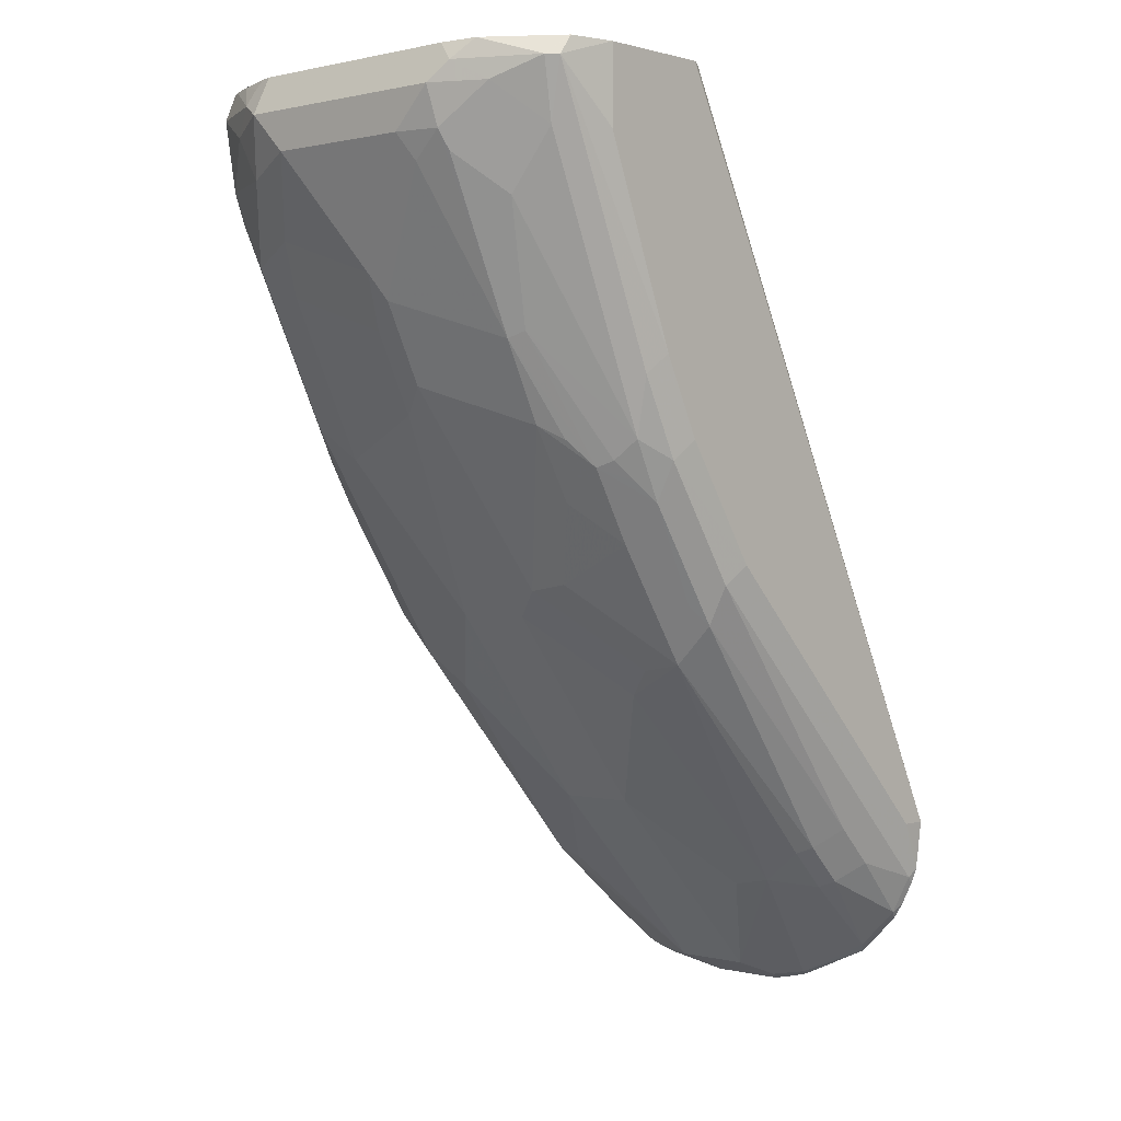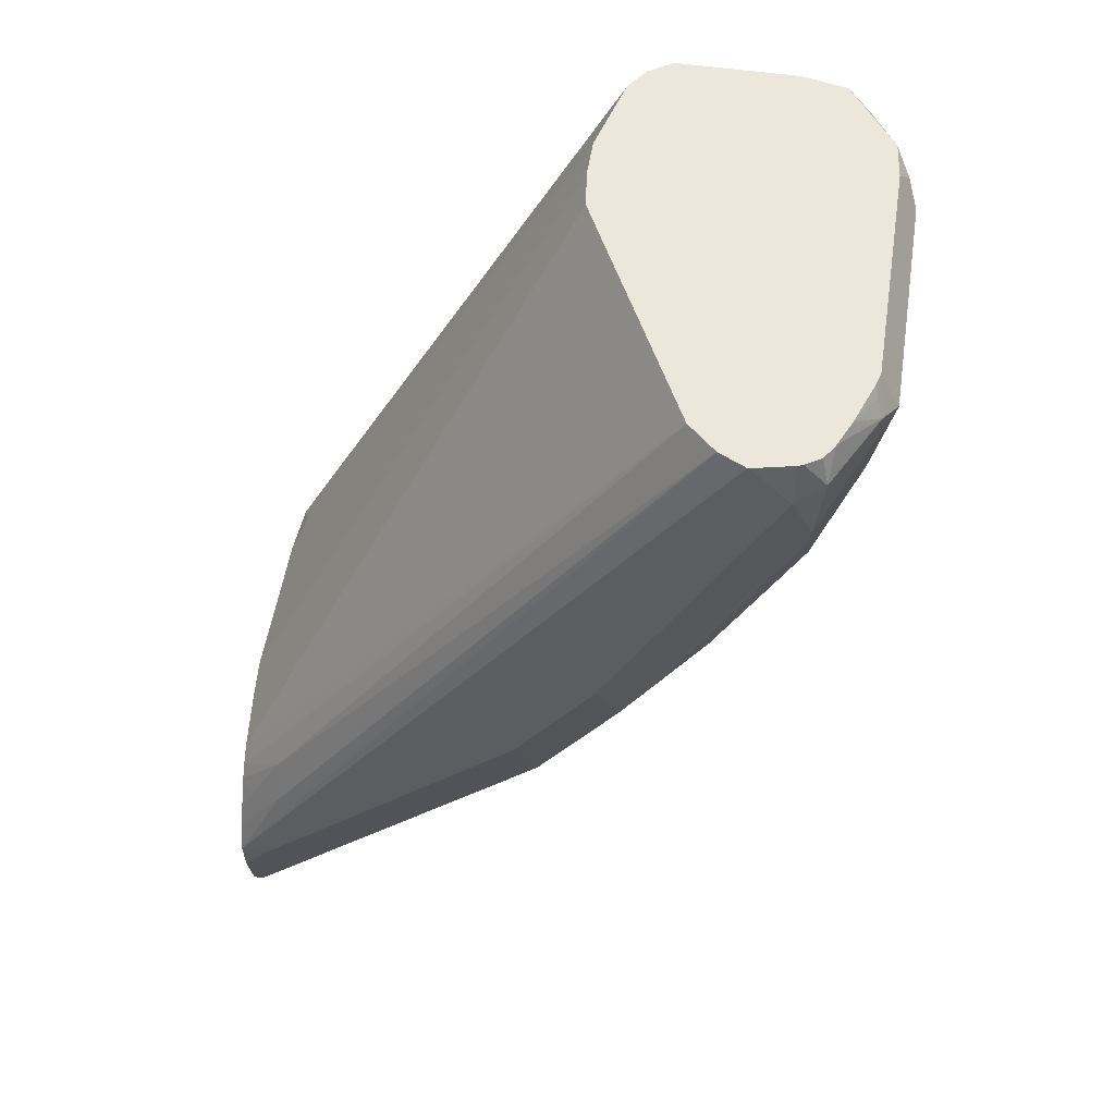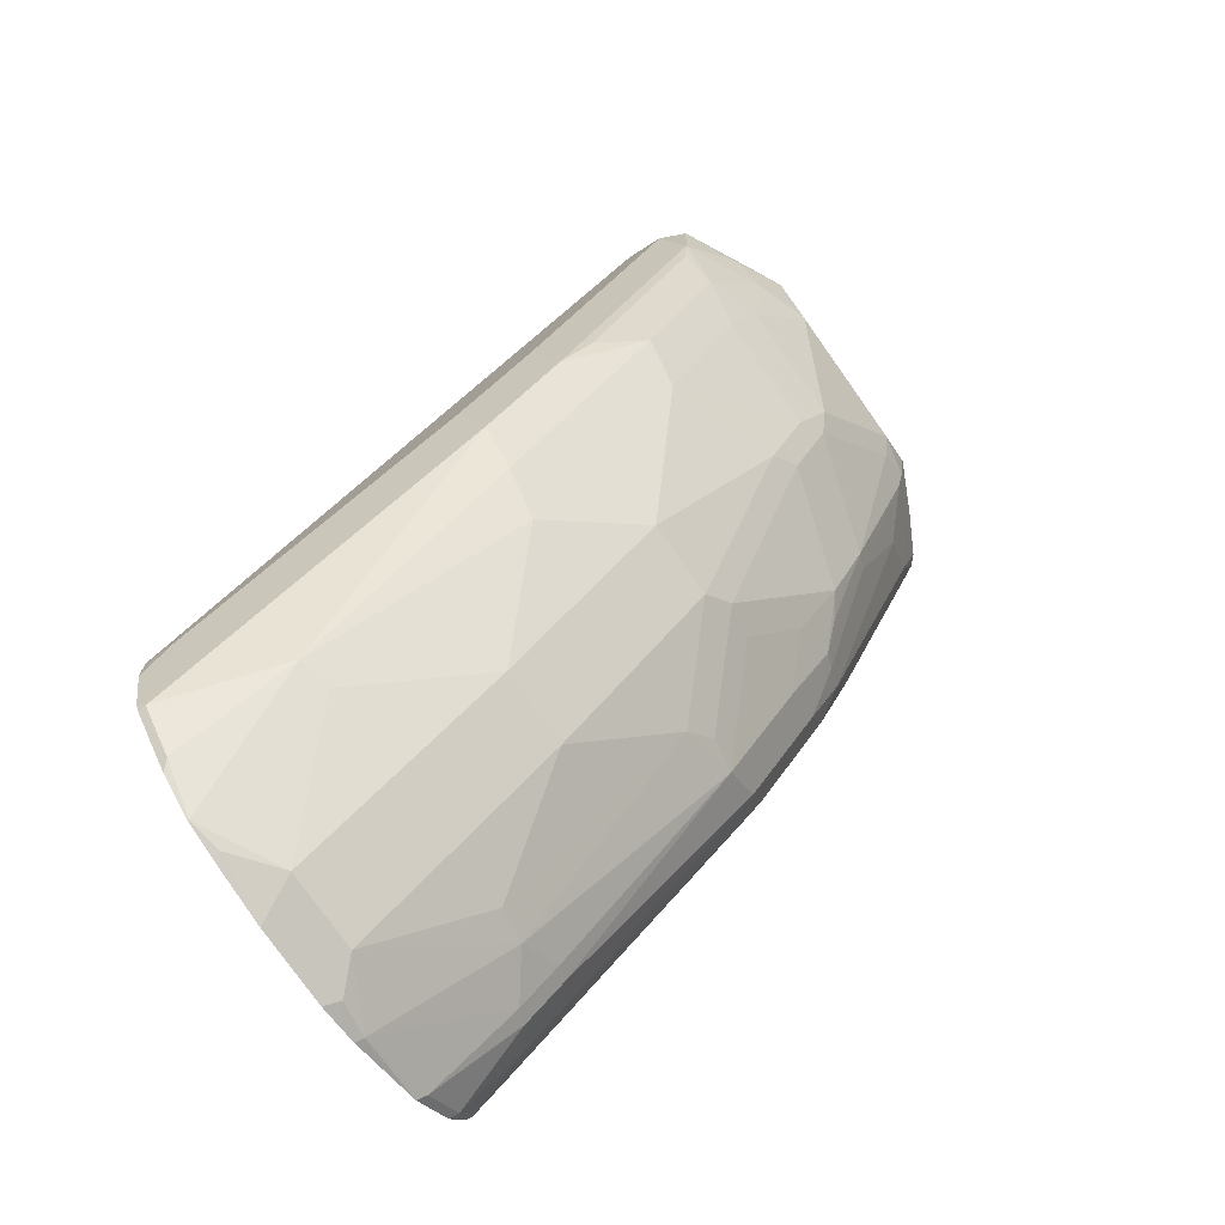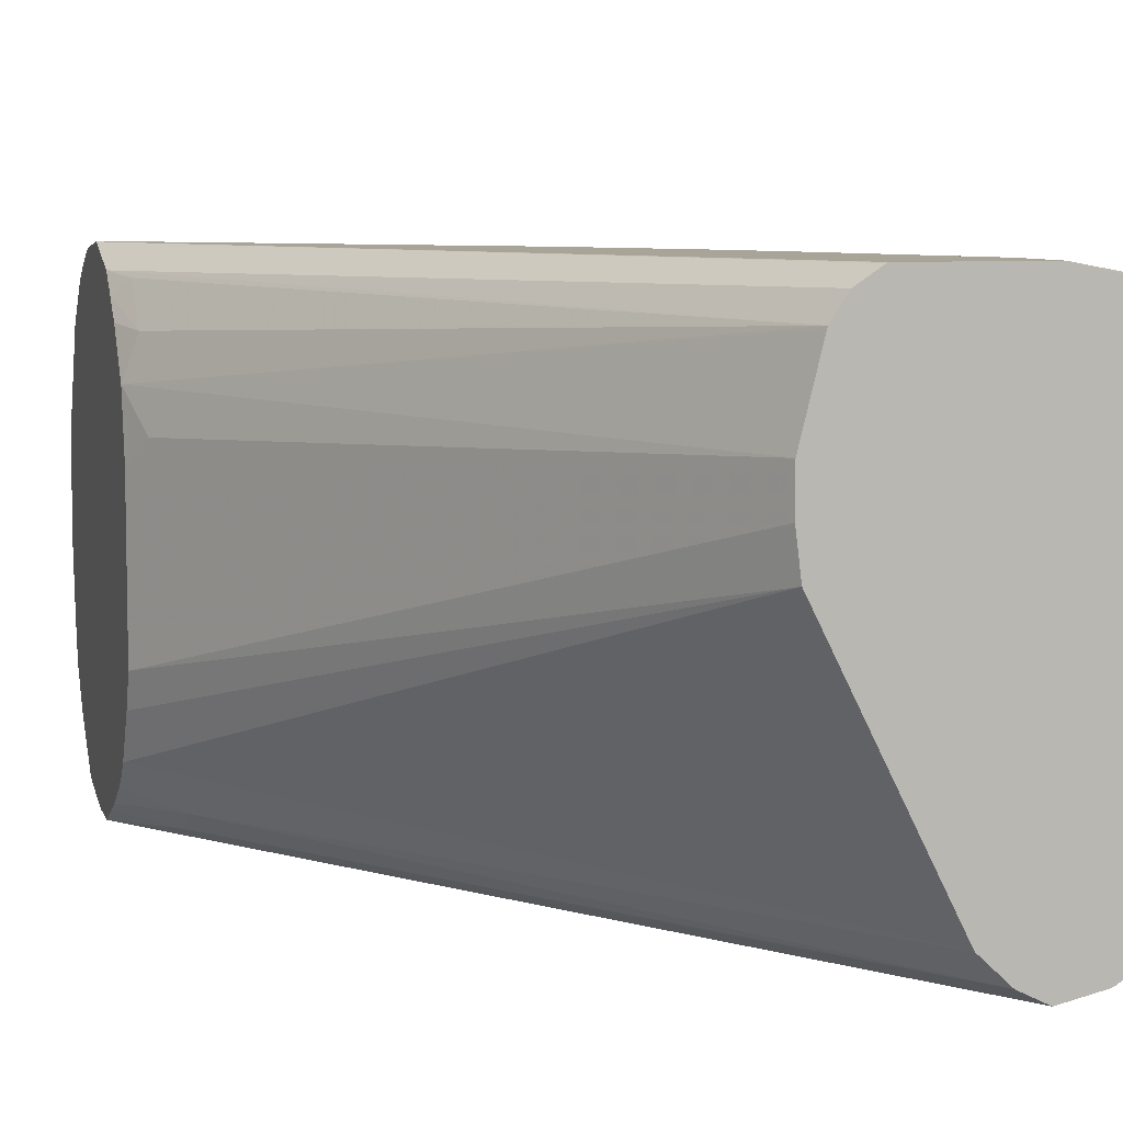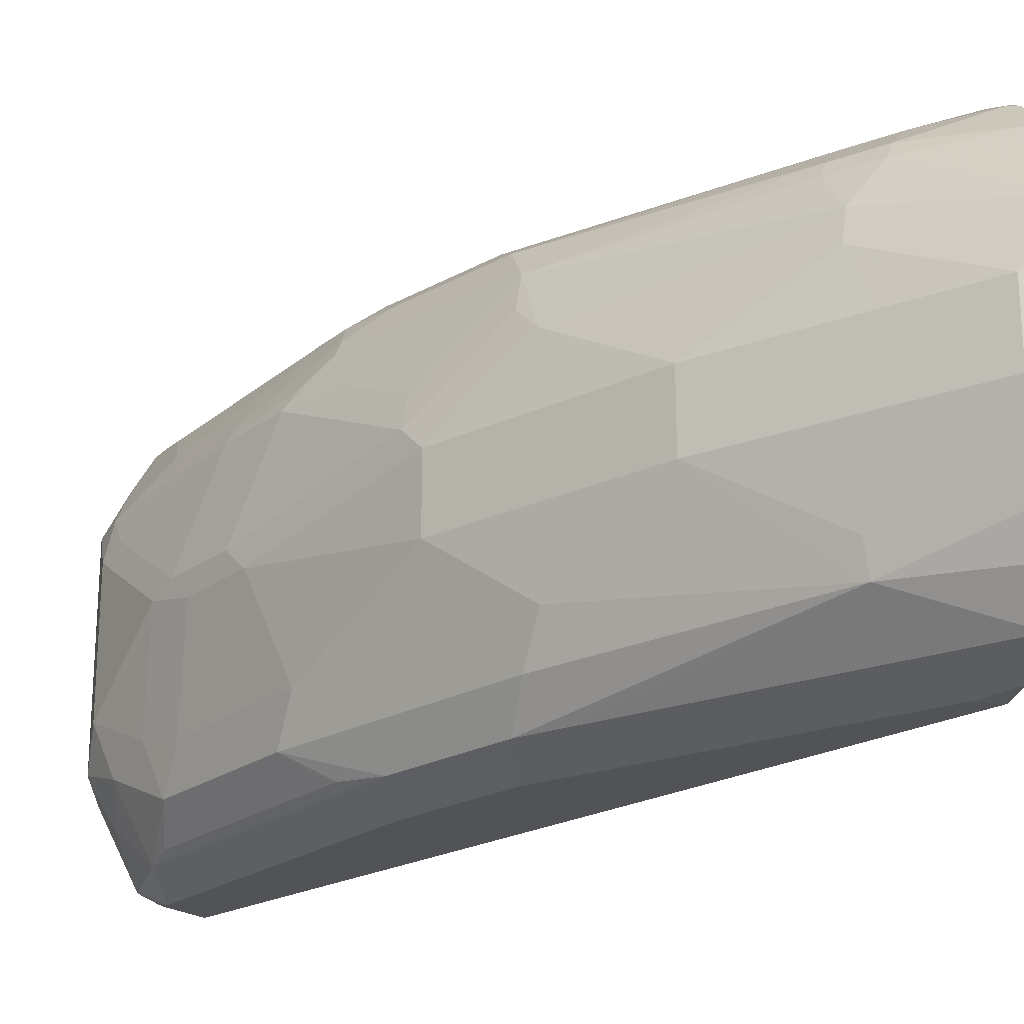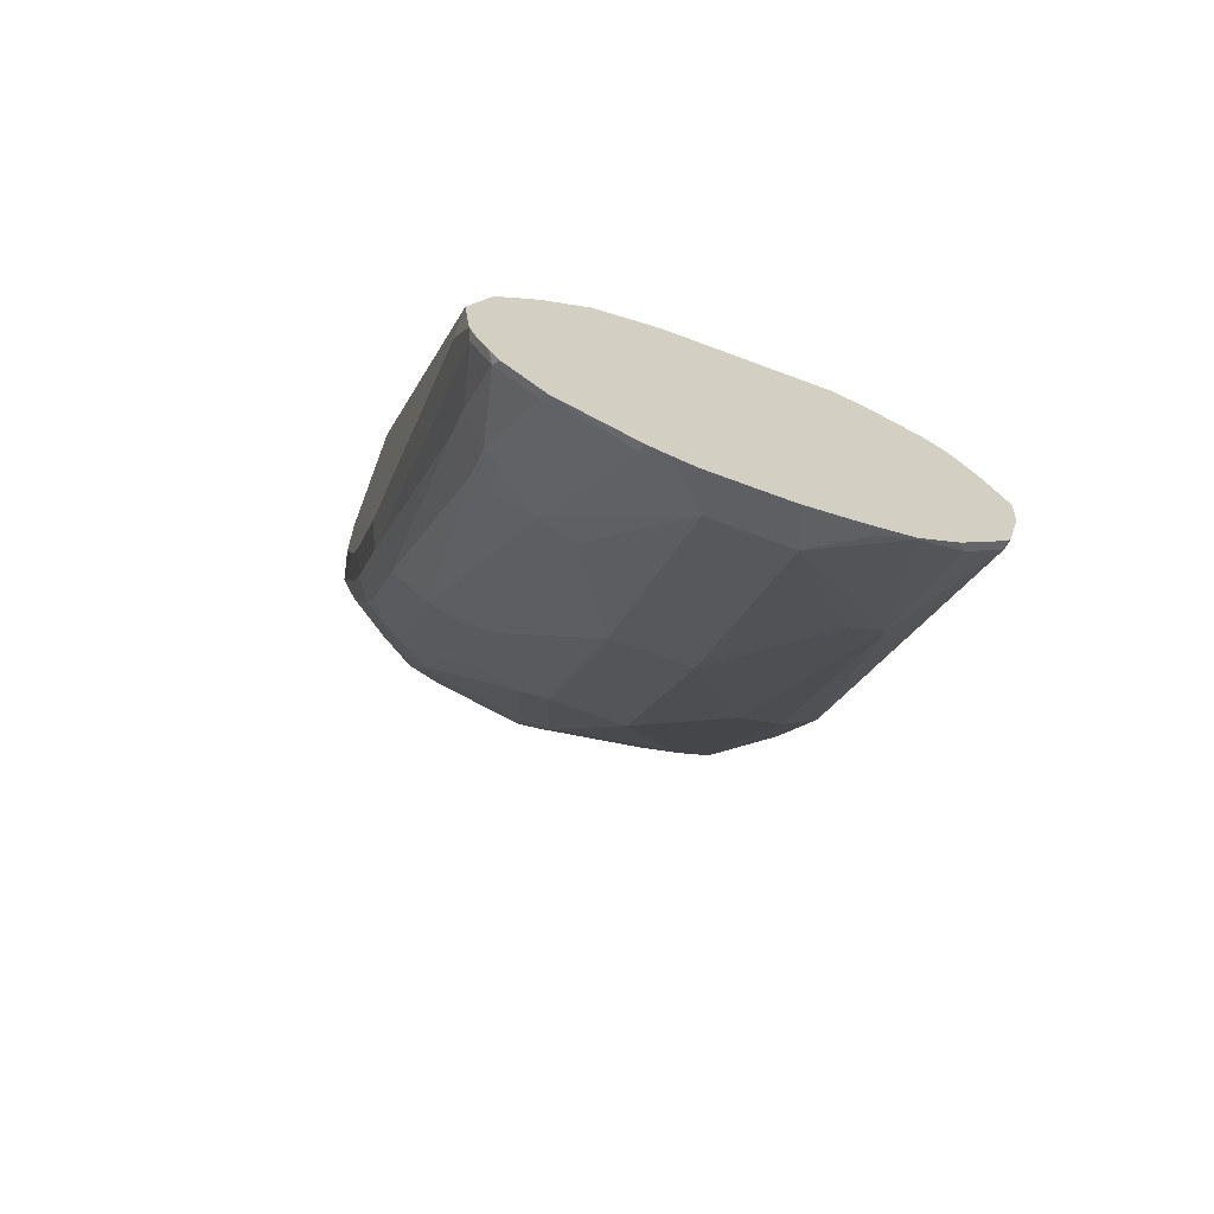
<metadata>
{"format":"obj","ext":"obj","renderer":"f3d","projection":"perspective","resolution":1024,"background":"white","views":[{"elev":0.7,"azim":132.2,"up":"+Z"},{"elev":53.1,"azim":8.9,"up":"+Z"},{"elev":-78.4,"azim":35.4,"up":"+Z"},{"elev":7.0,"azim":-15.9,"up":"+Y"},{"elev":-22.4,"azim":167.8,"up":"+Y"},{"elev":-67.4,"azim":-110.7,"up":"+Z"}]}
</metadata>
<code>
v 0.8658 -0.03763 -0.1506
v 0.8658 0.03763 -0.1506
v 0.8658 -0.05647 -0.1318
v 0.8627 -0.05333 -0.1475
v 0.8564 -0.06587 -0.16
v 0.847 -0.05647 -0.1883
v 0.847 0 -0.2071
v 0.8596 0.04391 -0.1631
v 0.8612 0.05881 -0.1506
v 0.8658 0.05647 -0.1318
v 0.8533 -0.08157 -0.1381
v 0.8596 -0.05647 -0.1192
v 0.8596 -0.06901 -0.1255
v 0.8376 -0.1035 -0.16
v 0.8376 -0.0847 -0.1977
v 0.8345 -0.06273 -0.2133
v 0.8345 -0.006257 -0.2322
v 0.8408 0.006257 -0.2196
v 0.8219 0.06273 -0.2385
v 0.8564 0.06116 -0.16
v 0.8533 0.08157 -0.1318
v 0.8596 0.06901 -0.1318
v 0.8612 0.06587 -0.1224
v 0.8596 0.05647 -0.1192
v 0.8408 -0.1067 -0.1255
v 0.8566 -0.05647 -0.1133
v 0.8552 -0.06211 -0.1133
v 0.8564 -0.06587 -0.1177
v 0.8477 -0.08342 -0.1133
v 0.842 -0.09636 -0.1133
v 0.8188 -0.1035 -0.1977
v 0.8345 -0.1004 -0.1757
v 0.8282 -0.1129 -0.1318
v 0.8188 -0.0847 -0.2353
v 0.7968 -0.06273 -0.2887
v 0.8282 0 -0.2447
v 0.8157 -0.006257 -0.2698
v 0.8219 0.006257 -0.2573
v 0.8031 0.06273 -0.2761
v 0.7953 0.07292 -0.2824
v 0.7843 0.08157 -0.2949
v 0.8188 0.07058 -0.2353
v 0.8376 0.08 -0.1788
v 0.8345 0.1004 -0.1506
v 0.8423 0.1035 -0.1224
v 0.8543 0.07495 -0.1133
v 0.8566 0.05647 -0.1133
v 0.8376 -0.1035 -0.1133
v 0.8305 -0.1079 -0.1133
v 0.8282 -0.1088 -0.1133
v 0.7623 -0.1035 -0.3106
v 0.7968 -0.1004 -0.251
v 0.8097 -0.1129 -0.1133
v 0.7717 -0.1129 -0.2447
v 0.8 -0.0847 -0.273
v 0.7749 -0.05959 -0.3232
v 0.778 -0.04391 -0.3263
v 0.7592 -0.0251 -0.3639
v 0.7592 0.01254 -0.3639
v 0.7655 0.0251 -0.3514
v 0.7811 0.06116 -0.3106
v 0.7623 0.08 -0.3294
v 0.7623 0.04234 -0.3482
v 0.7623 0.09881 -0.3106
v 0.7717 0.0941 -0.3012
v 0.7811 0.08939 -0.2918
v 0.778 0.1004 -0.2824
v 0.8157 0.08157 -0.2259
v 0.8376 0.1082 -0.1224
v 0.8308 0.1082 -0.1133
v 0.831 0.1081 -0.1133
v 0.8541 0.0754 -0.1133
v 0.778 -0.1004 -0.2887
v 0.7529 -0.1129 -0.2824
v 0.7153 -0.1129 -0.3388
v 0.7247 -0.1035 -0.367
v 0.7623 -0.0847 -0.3294
v 0.8094 -0.1129 -0.1133
v 0.778 -0.08157 -0.3075
v 0.7215 -0.06273 -0.4016
v 0.7404 -0.04391 -0.3827
v 0.6839 -0.0251 -0.458
v 0.6839 0.01254 -0.458
v 0.7404 0.03135 -0.3827
v 0.7215 0.05019 -0.4016
v 0.7278 0.06273 -0.389
v 0.7247 0.08 -0.3859
v 0.7341 0.0941 -0.3576
v 0.7623 0.1082 -0.2918
v 0.7247 0.09881 -0.367
v 0.7811 0.1082 -0.2541
v 0.8094 0.1129 -0.1506
v 0.8094 0.1129 -0.1133
v 0.7717 0.1129 -0.2447
v 0.6965 -0.1129 -0.3576
v 0.7059 -0.1035 -0.3859
v 0.6275 -0.08157 -0.4957
v 0.7247 -0.0847 -0.3859
v 0.797 -0.1068 -0.1133
v 0.5703 -0.1129 -0.4705
v 0.6306 -0.06587 -0.4988
v 0.6275 -0.0251 -0.5145
v 0.6275 0.01254 -0.5145
v 0.6337 0.04391 -0.5019
v 0.6306 0.06116 -0.4988
v 0.6337 0.08157 -0.4831
v 0.6306 0.08939 -0.48
v 0.7529 0.1129 -0.2824
v 0.7247 0.1082 -0.3482
v 0.7153 0.1129 -0.3388
v 0.6212 0.1012 -0.4705
v 0.7532 0.1129 -0.1133
v 0.64 -0.1129 -0.4141
v 0.5804 -0.1098 -0.4863
v 0.5741 -0.1035 -0.5176
v 0.5741 -0.0847 -0.5365
v 0.571 -0.06273 -0.5521
v 0.5898 -0.0251 -0.5521
v 0.7968 -0.1067 -0.1133
v 0.593 -0.1082 -0.4235
v 0.5703 -0.1064 -0.4561
v 0.5703 -0.1118 -0.4882
v 0.5835 -0.1129 -0.4705
v 0.5898 0.01254 -0.5521
v 0.5741 0.04234 -0.5553
v 0.6149 0.08157 -0.5019
v 0.6118 0.08939 -0.4988
v 0.6024 0.1012 -0.4894
v 0.7059 0.1082 -0.367
v 0.6965 0.1129 -0.3576
v 0.7529 0.1129 -0.1133
v 0.5703 0.1129 -0.4705
v 0.6024 -0.1129 -0.4517
v 0.5703 -0.1054 -0.5138
v 0.5703 -0.1035 -0.5176
v 0.5703 -0.0847 -0.5365
v 0.5703 -0.08092 -0.5402
v 0.5703 -0.06286 -0.5523
v 0.5703 -0.0478 -0.556
v 0.5741 -0.04705 -0.5553
v 0.5703 -0.01599 -0.5619
v 0.5773 -0.01254 -0.5584
v 0.7837 -0.09432 -0.1133
v 0.593 -0.09881 -0.4047
v 0.5773 -0.1004 -0.4329
v 0.5703 -0.102 -0.4474
v 0.5773 0.0251 -0.5584
v 0.5703 0.04139 -0.5571
v 0.5703 0.07809 -0.5402
v 0.5741 0.08 -0.5365
v 0.5741 0.09881 -0.5176
v 0.5741 0.1082 -0.4988
v 0.593 0.1082 -0.48
v 0.6871 0.1082 -0.3859
v 0.64 0.1129 -0.4141
v 0.7523 0.1126 -0.1133
v 0.5835 0.1129 -0.4705
v 0.5703 0.1108 -0.4894
v 0.5703 0.1028 -0.4431
v 0.7416 0.1055 -0.1133
v 0.5703 -0.04327 -0.5571
v 0.5703 0.02162 -0.5619
v 0.7835 -0.09406 -0.1133
v 0.5703 -0.08846 -0.4273
v 0.5703 -0.09304 -0.4329
v 0.5703 0.0333 -0.5592
v 0.5703 0.08566 -0.5327
v 0.5703 0.09693 -0.5214
v 0.5703 0.1016 -0.5138
v 0.5703 0.1101 -0.495
v 0.5703 0.1073 -0.5026
v 0.6024 0.1129 -0.4517
v 0.5703 0.09346 -0.4336
v 0.5773 0.1004 -0.4266
v 0.7344 0.09474 -0.1133
v 0.7272 0.01882 -0.1133
v 0.5703 -0.08092 -0.4207
v 0.5703 -0.08212 -0.4217
v 0.5703 0.08393 -0.4243
v 0.5773 0.08157 -0.4078
v 0.7342 0.09381 -0.1133
v 0.5703 0.06209 -0.4084
v 0.7248 0.03763 -0.1133
v 0.5703 -0.04327 -0.4019
v 0.5703 -0.05928 -0.4084
v 0.7248 0.05647 -0.1133
v 0.5703 0.03199 -0.4019
v 0.5773 0.04391 -0.389
f 100 170 171
f 100 169 168
f 100 158 170
f 100 132 158
f 100 159 132
f 100 173 159
f 100 171 169
f 100 179 173
f 100 177 185
f 100 187 182
f 100 184 187
f 100 185 184
f 100 178 177
f 100 164 178
f 100 121 146
f 100 168 167
f 100 146 165
f 100 165 164
f 100 182 179
f 100 167 149
f 101 118 102
f 100 148 166
f 106 126 107
f 105 126 106
f 100 120 121
f 105 125 126
f 105 124 125
f 104 124 105
f 103 124 104
f 102 124 103
f 102 118 124
f 100 149 148
f 100 122 123
f 100 135 134
f 100 136 135
f 100 137 136
f 100 138 137
f 100 139 138
f 100 161 139
f 100 141 161
f 100 162 141
f 100 166 162
f 100 134 122
f 99 120 100
f 83 104 85
f 97 118 101
f 87 90 88
f 85 105 87
f 85 104 105
f 85 87 86
f 83 85 84
f 83 103 104
f 82 103 83
f 82 102 103
f 82 101 102
f 82 97 101
f 80 82 81
f 80 97 82
f 80 98 97
f 78 99 100
f 77 98 80
f 76 97 98
f 76 96 97
f 107 126 127
f 75 96 76
f 87 105 106
f 87 107 90
f 89 108 94
f 89 94 91
f 97 117 118
f 97 116 117
f 97 115 116
f 96 115 97
f 96 114 115
f 96 113 114
f 95 113 96
f 92 112 93
f 92 132 112
f 99 119 120
f 92 157 132
f 92 155 172
f 92 130 155
f 92 110 130
f 92 108 110
f 92 94 108
f 90 111 109
f 90 107 111
f 89 110 108
f 89 109 110
f 92 172 157
f 107 127 128
f 152 169 171
f 109 111 129
f 153 172 155
f 152 171 170
f 152 172 153
f 152 157 172
f 152 170 157
f 151 168 169
f 151 169 152
f 150 168 151
f 150 167 168
f 149 167 150
f 147 166 148
f 147 162 166
f 145 165 146
f 144 163 164
f 144 165 145
f 144 164 165
f 143 163 144
f 141 147 142
f 141 162 147
f 153 155 154
f 157 170 158
f 159 173 174
f 159 174 175
f 75 95 96
f 186 188 187
f 183 187 184
f 183 186 187
f 182 188 186
f 182 187 188
f 181 182 186
f 179 182 180
f 176 185 177
f 140 161 141
f 176 184 185
f 175 182 181
f 175 180 182
f 174 180 175
f 173 180 174
f 173 179 180
f 163 178 164
f 163 177 178
f 163 176 177
f 159 175 160
f 176 183 184
f 107 128 111
f 139 161 140
f 132 159 160
f 117 140 118
f 117 139 140
f 117 138 139
f 117 137 138
f 116 137 117
f 116 136 137
f 115 136 116
f 115 135 136
f 115 134 135
f 115 122 134
f 114 122 115
f 114 133 122
f 113 133 114
f 112 132 131
f 111 154 129
f 111 128 154
f 110 154 130
f 110 129 154
f 109 129 110
f 118 140 141
f 118 141 142
f 118 142 147
f 118 147 124
f 132 157 158
f 131 132 156
f 130 154 155
f 128 153 154
f 128 152 153
f 128 151 152
f 127 151 128
f 127 150 151
f 126 150 127
f 132 160 156
f 125 150 126
f 125 148 149
f 125 147 148
f 124 147 125
f 122 133 123
f 121 145 146
f 120 145 121
f 120 144 145
f 119 144 120
f 119 143 144
f 125 149 150
f 69 94 92
f 87 106 107
f 69 93 70
f 21 44 45
f 21 23 22
f 21 45 23
f 20 42 43
f 20 44 21
f 20 43 44
f 19 42 20
f 19 41 42
f 19 40 41
f 19 39 40
f 18 39 19
f 18 38 39
f 18 36 38
f 17 37 36
f 17 35 37
f 16 35 17
f 16 34 35
f 15 34 16
f 15 32 34
f 23 45 46
f 23 46 47
f 23 47 24
f 25 30 48
f 26 143 119
f 26 163 143
f 26 176 163
f 26 183 176
f 26 186 183
f 26 181 186
f 26 175 181
f 26 160 175
f 26 156 160
f 14 33 31
f 26 131 156
f 26 93 112
f 26 70 93
f 26 71 70
f 26 72 71
f 26 46 72
f 26 47 46
f 25 50 33
f 25 49 50
f 25 48 49
f 26 112 131
f 26 119 99
f 14 25 33
f 14 31 32
f 5 11 14
f 5 14 15
f 3 13 11
f 3 12 13
f 3 24 12
f 3 10 24
f 3 5 4
f 3 11 5
f 2 7 8
f 2 9 10
f 2 8 9
f 1 7 2
f 1 6 7
f 1 5 6
f 1 4 5
f 1 3 4
f 1 10 3
f 1 2 10
f 69 91 94
f 6 15 16
f 6 16 17
f 6 17 7
f 7 17 36
f 13 30 25
f 13 29 30
f 13 28 29
f 13 27 28
f 13 26 27
f 12 26 13
f 12 47 26
f 12 24 47
f 11 25 14
f 14 32 15
f 11 13 25
f 10 22 23
f 9 22 10
f 9 21 22
f 9 20 21
f 9 19 20
f 8 19 9
f 8 18 19
f 7 18 8
f 7 36 18
f 10 23 24
f 26 99 78
f 5 15 6
f 26 53 50
f 56 80 81
f 56 77 80
f 55 77 79
f 52 73 55
f 51 77 55
f 51 98 77
f 51 76 98
f 51 75 76
f 51 74 75
f 51 54 74
f 51 73 52
f 51 55 73
f 45 72 46
f 45 71 72
f 45 70 71
f 45 69 70
f 44 91 69
f 44 67 91
f 44 69 45
f 56 81 57
f 56 79 77
f 57 81 58
f 58 81 82
f 69 92 93
f 26 78 53
f 67 89 91
f 65 67 66
f 64 109 89
f 64 90 109
f 64 88 90
f 64 67 65
f 64 89 67
f 43 67 44
f 62 88 64
f 61 63 62
f 60 87 63
f 60 86 87
f 60 85 86
f 60 84 85
f 59 84 60
f 59 83 84
f 58 83 59
f 58 82 83
f 62 87 88
f 43 68 67
f 62 63 87
f 42 67 68
f 33 95 75
f 33 113 95
f 33 133 113
f 33 123 133
f 33 100 123
f 33 78 100
f 33 53 78
f 33 50 53
f 32 52 34
f 31 52 32
f 31 51 52
f 31 33 54
f 27 29 28
f 26 29 27
f 26 30 29
f 26 48 30
f 42 68 43
f 26 50 49
f 26 49 48
f 33 75 74
f 33 74 54
f 31 54 51
f 39 60 63
f 41 62 64
f 42 66 67
f 41 65 66
f 41 64 65
f 39 63 61
f 41 66 42
f 39 41 40
f 39 62 41
f 38 60 39
f 37 60 38
f 39 61 62
f 34 52 55
f 37 58 59
f 34 55 35
f 37 57 58
f 36 37 38
f 35 57 37
f 35 56 57
f 37 59 60
f 35 79 56
f 35 55 79

</code>
